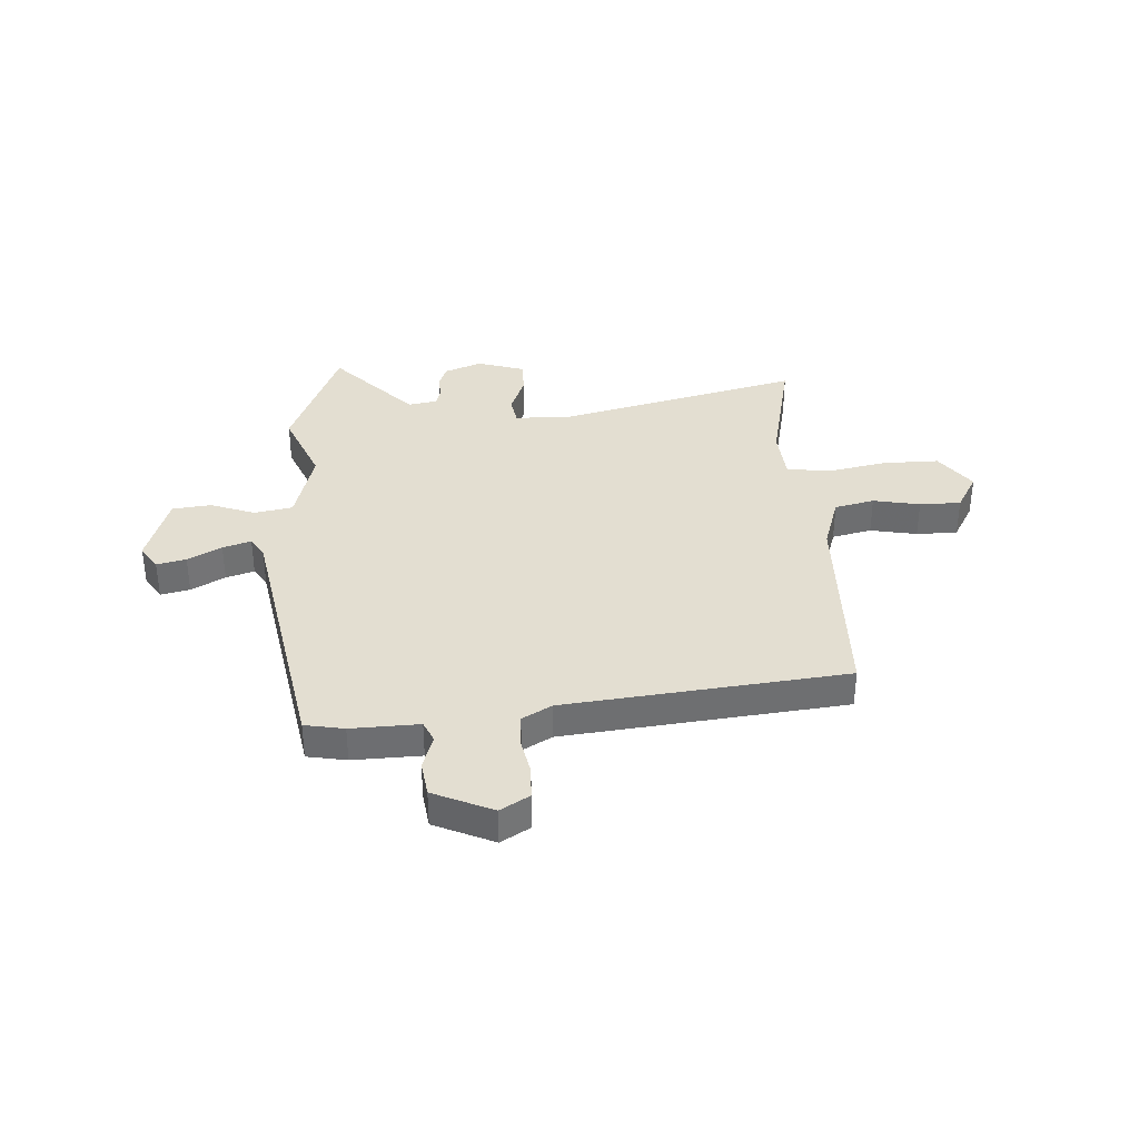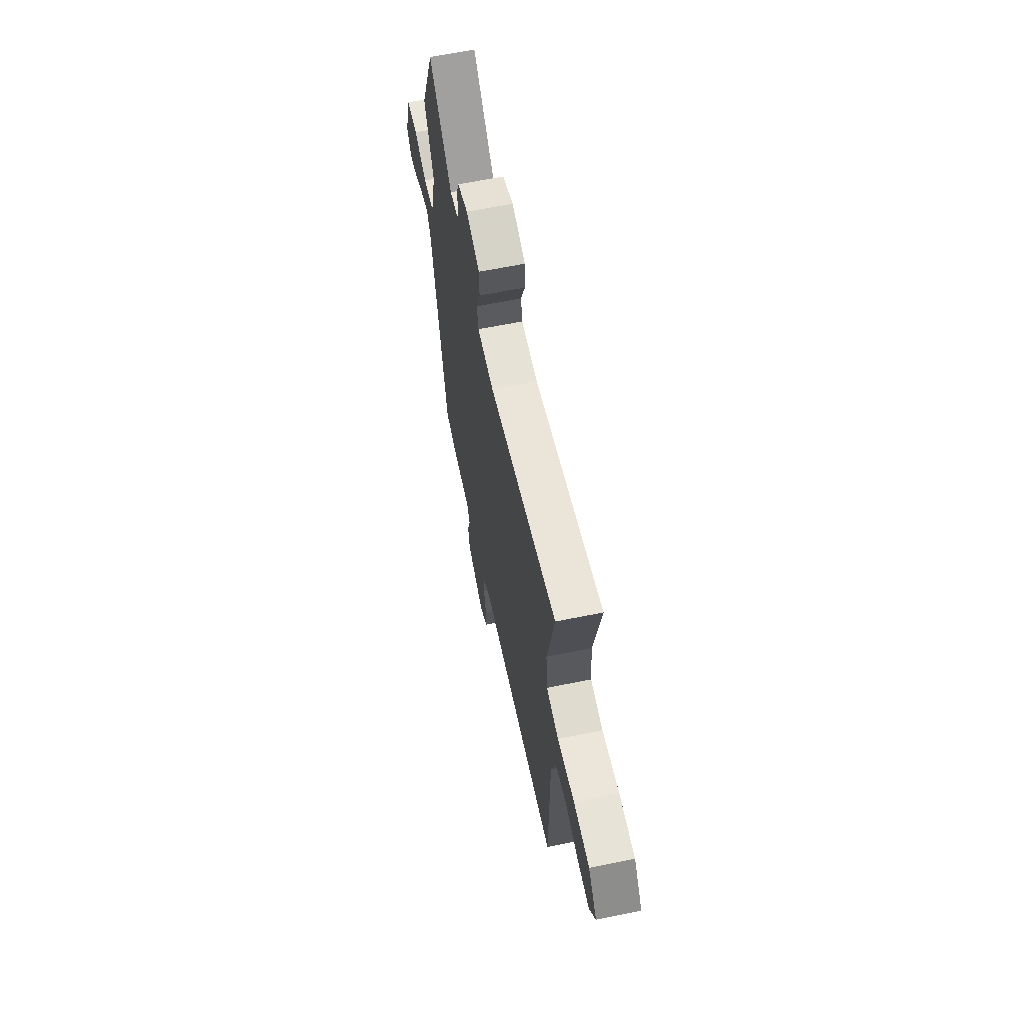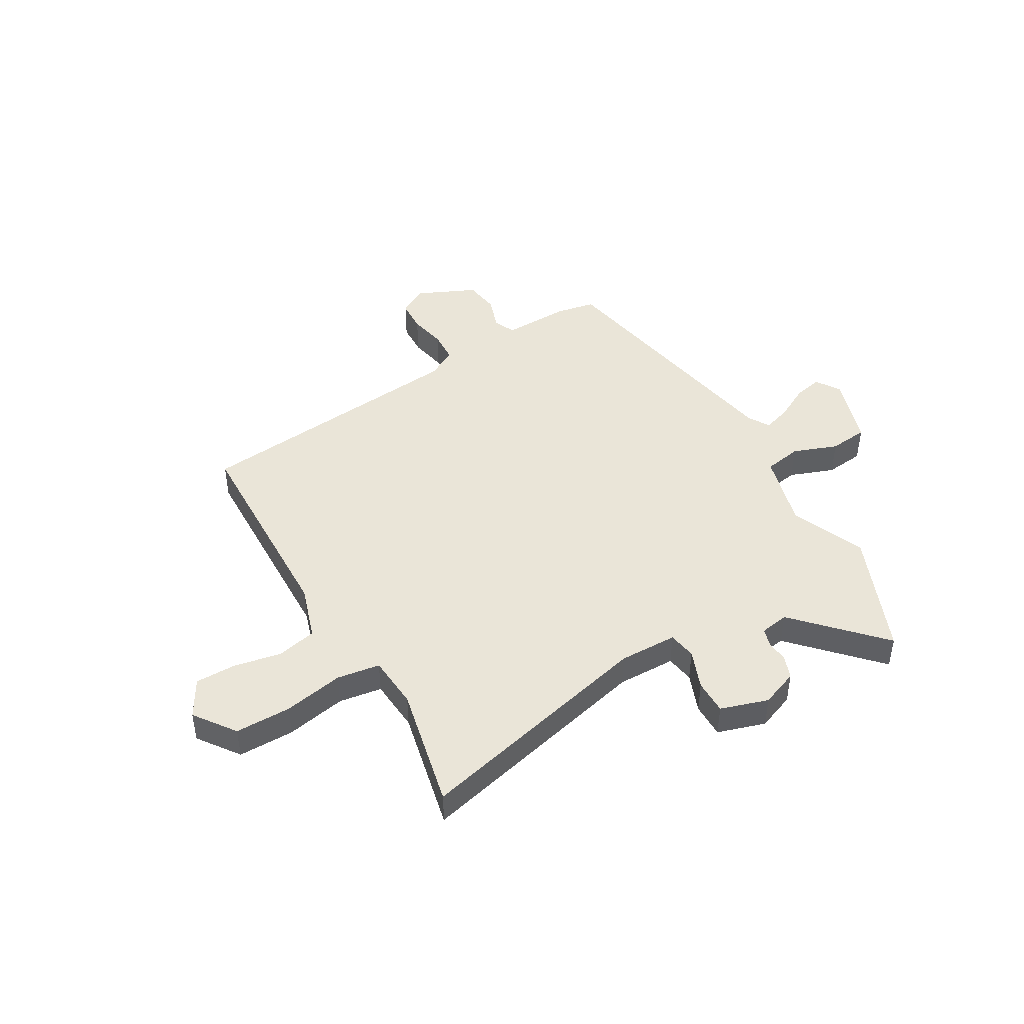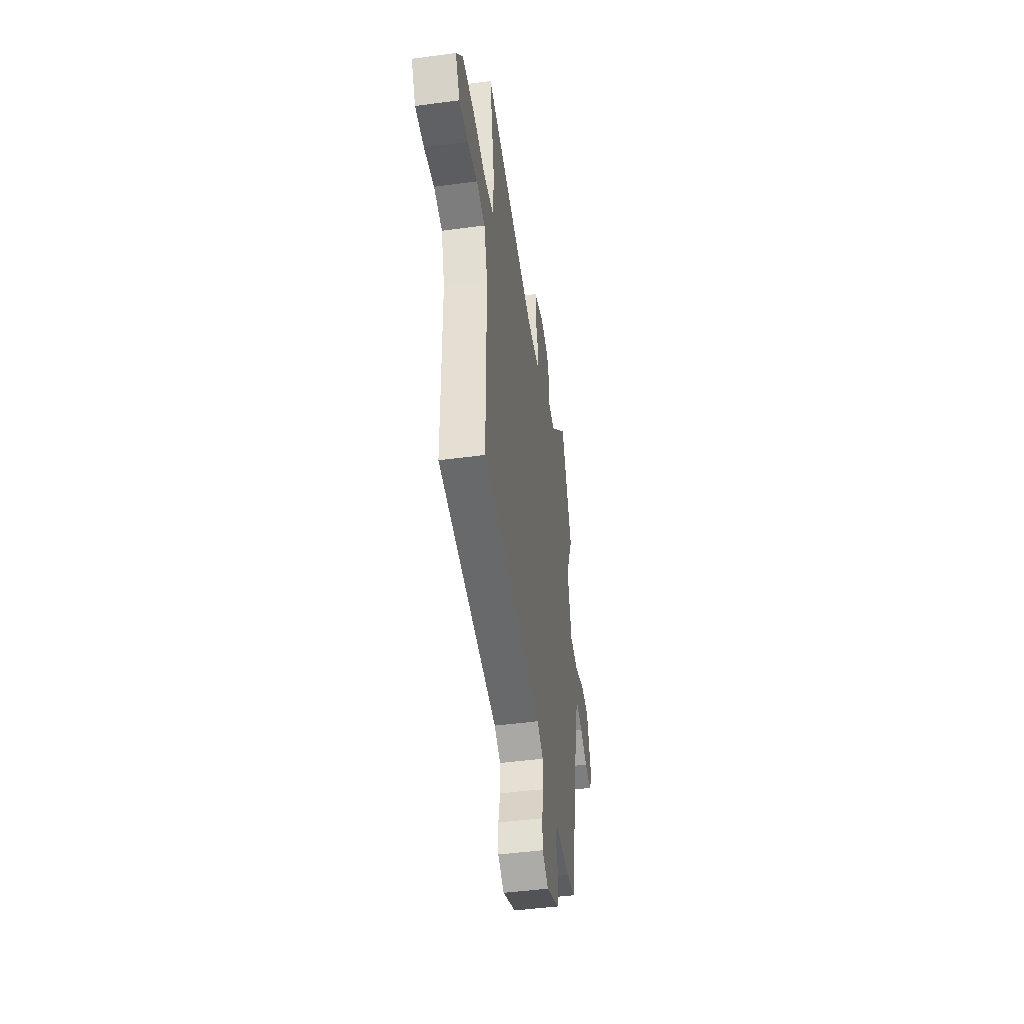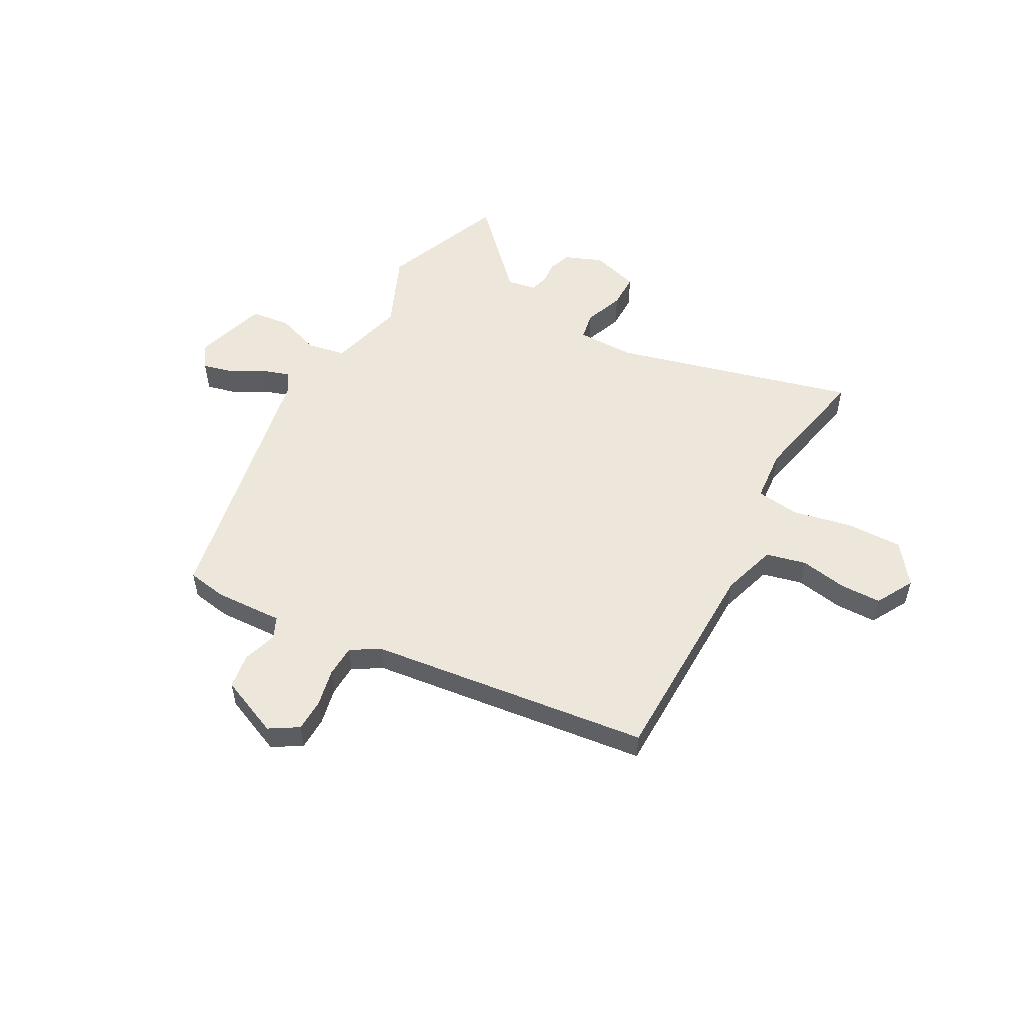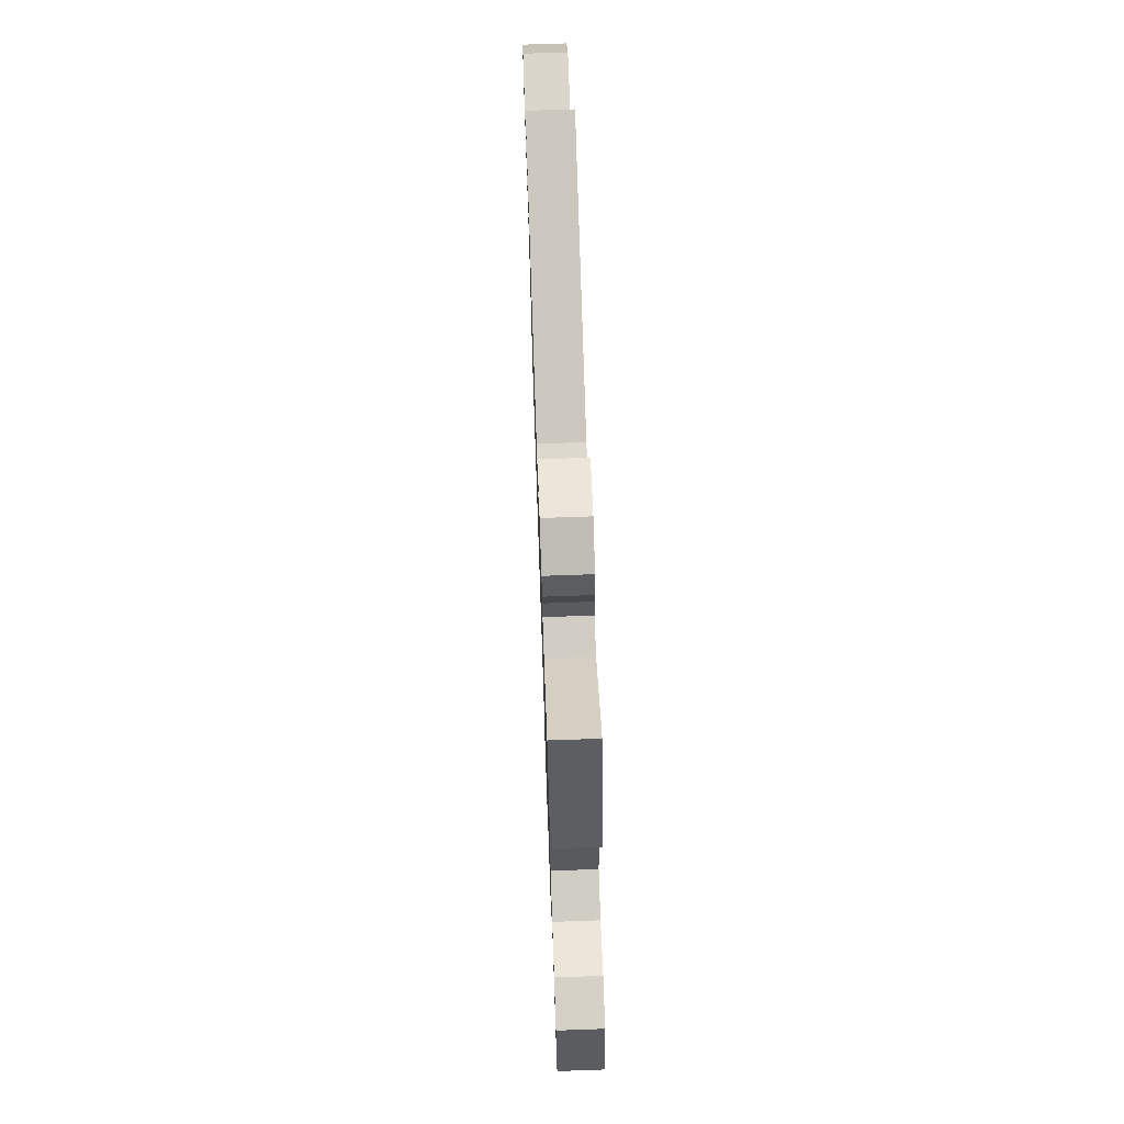
<metadata>
{"format":"obj","ext":"obj","renderer":"f3d","projection":"perspective","resolution":1024,"background":"white","views":[{"elev":36.0,"azim":177.9,"up":"+Y"},{"elev":63.8,"azim":-101.6,"up":"+Z"},{"elev":44.9,"azim":-28.7,"up":"+Y"},{"elev":-45.4,"azim":-81.2,"up":"+Z"},{"elev":53.1,"azim":-150.6,"up":"+Y"},{"elev":72.1,"azim":88.0,"up":"+Z"}]}
</metadata>
<code>
v -0.511 0.07 -0.402
v -0.512 0.07 0.003
v -0.543 0.07 0.107
v -0.618 0.07 0.126
v -0.707 0.07 0.111
v -0.785 0.07 0.113
v -0.824 0.07 0.185
v -0.766 0.07 0.261
v -0.66 0.07 0.258
v -0.547 0.07 0.233
v -0.465 0.07 0.243
v -0.455 0.07 0.344
v -0.5 0.07 0.578
v -0.045 0.07 0.453
v 0.065 0.07 0.452
v 0.075 0.07 0.505
v 0.048 0.07 0.58
v 0.049 0.07 0.646
v 0.14 0.07 0.672
v 0.21 0.07 0.643
v 0.225 0.07 0.6
v 0.221 0.07 0.557
v 0.23 0.07 0.523
v 0.285 0.07 0.512
v 0.436 0.07 0.665
v 0.527 0.07 0.429
v 0.465 0.07 0.289
v 0.501 0.07 0.144
v 0.573 0.07 0.129
v 0.658 0.07 0.158
v 0.732 0.07 0.148
v 0.773 0.07 0.012
v 0.742 0.07 -0.034
v 0.687 0.07 -0.02
v 0.624 0.07 0.016
v 0.571 0.07 0.034
v 0.546 0.07 -0.005
v 0.443 0.07 -0.507
v 0.368 0.07 -0.519
v 0.239 0.07 -0.512
v 0.22 0.07 -0.552
v 0.24 0.07 -0.617
v 0.229 0.07 -0.684
v 0.115 0.07 -0.732
v 0.061 0.07 -0.698
v 0.06 0.07 -0.636
v 0.076 0.07 -0.565
v 0.074 0.07 -0.504
v 0.019 0.07 -0.471
v -0.511 0 -0.402
v -0.512 0 0.003
v -0.543 0 0.107
v -0.618 0 0.126
v -0.707 0 0.111
v -0.785 0 0.113
v -0.824 0 0.185
v -0.766 0 0.261
v -0.66 0 0.258
v -0.547 0 0.233
v -0.465 0 0.243
v -0.455 0 0.344
v -0.5 0 0.578
v -0.045 0 0.453
v 0.065 0 0.452
v 0.075 0 0.505
v 0.048 0 0.58
v 0.049 0 0.646
v 0.14 0 0.672
v 0.21 0 0.643
v 0.225 0 0.6
v 0.221 0 0.557
v 0.23 0 0.523
v 0.285 0 0.512
v 0.436 0 0.665
v 0.527 0 0.429
v 0.465 0 0.289
v 0.501 0 0.144
v 0.573 0 0.129
v 0.658 0 0.158
v 0.732 0 0.148
v 0.773 0 0.012
v 0.742 0 -0.034
v 0.687 0 -0.02
v 0.624 0 0.016
v 0.571 0 0.034
v 0.546 0 -0.005
v 0.443 0 -0.507
v 0.368 0 -0.519
v 0.239 0 -0.512
v 0.22 0 -0.552
v 0.24 0 -0.617
v 0.229 0 -0.684
v 0.115 0 -0.732
v 0.061 0 -0.698
v 0.06 0 -0.636
v 0.076 0 -0.565
v 0.074 0 -0.504
v 0.019 0 -0.471
f 44 45 46 47
f 44 47 48
f 41 42 43 44
f 40 41 44 48
f 37 38 39 40
f 37 40 48 49
f 32 33 34 35
f 32 35 36
f 29 30 31 32
f 28 29 32 36
f 24 25 26 27
f 23 24 27 28
f 19 20 21 22
f 19 22 23
f 16 17 18 19
f 15 16 19 23
f 12 13 14
f 11 12 14 15
f 7 8 9 10
f 7 10 11
f 4 5 6 7
f 3 4 7 11
f 2 3 11 15
f 28 36 37 49
f 15 23 28 49
f 1 2 15 49
f 96 95 94 93
f 97 96 93
f 93 92 91 90
f 97 93 90 89
f 89 88 87 86
f 98 97 89 86
f 84 83 82 81
f 85 84 81
f 81 80 79 78
f 85 81 78 77
f 76 75 74 73
f 77 76 73 72
f 71 70 69 68
f 72 71 68
f 68 67 66 65
f 72 68 65 64
f 63 62 61
f 64 63 61 60
f 59 58 57 56
f 60 59 56
f 56 55 54 53
f 60 56 53 52
f 64 60 52 51
f 98 86 85 77
f 98 77 72 64
f 98 64 51 50
f 1 50 51 2
f 2 51 52 3
f 3 52 53 4
f 4 53 54 5
f 5 54 55 6
f 6 55 56 7
f 7 56 57 8
f 8 57 58 9
f 9 58 59 10
f 10 59 60 11
f 11 60 61 12
f 12 61 62 13
f 13 62 63 14
f 14 63 64 15
f 15 64 65 16
f 16 65 66 17
f 17 66 67 18
f 18 67 68 19
f 19 68 69 20
f 20 69 70 21
f 21 70 71 22
f 22 71 72 23
f 23 72 73 24
f 24 73 74 25
f 25 74 75 26
f 26 75 76 27
f 27 76 77 28
f 28 77 78 29
f 29 78 79 30
f 30 79 80 31
f 31 80 81 32
f 32 81 82 33
f 33 82 83 34
f 34 83 84 35
f 35 84 85 36
f 36 85 86 37
f 37 86 87 38
f 38 87 88 39
f 39 88 89 40
f 40 89 90 41
f 41 90 91 42
f 42 91 92 43
f 43 92 93 44
f 44 93 94 45
f 45 94 95 46
f 46 95 96 47
f 47 96 97 48
f 48 97 98 49
f 49 98 50 1

</code>
